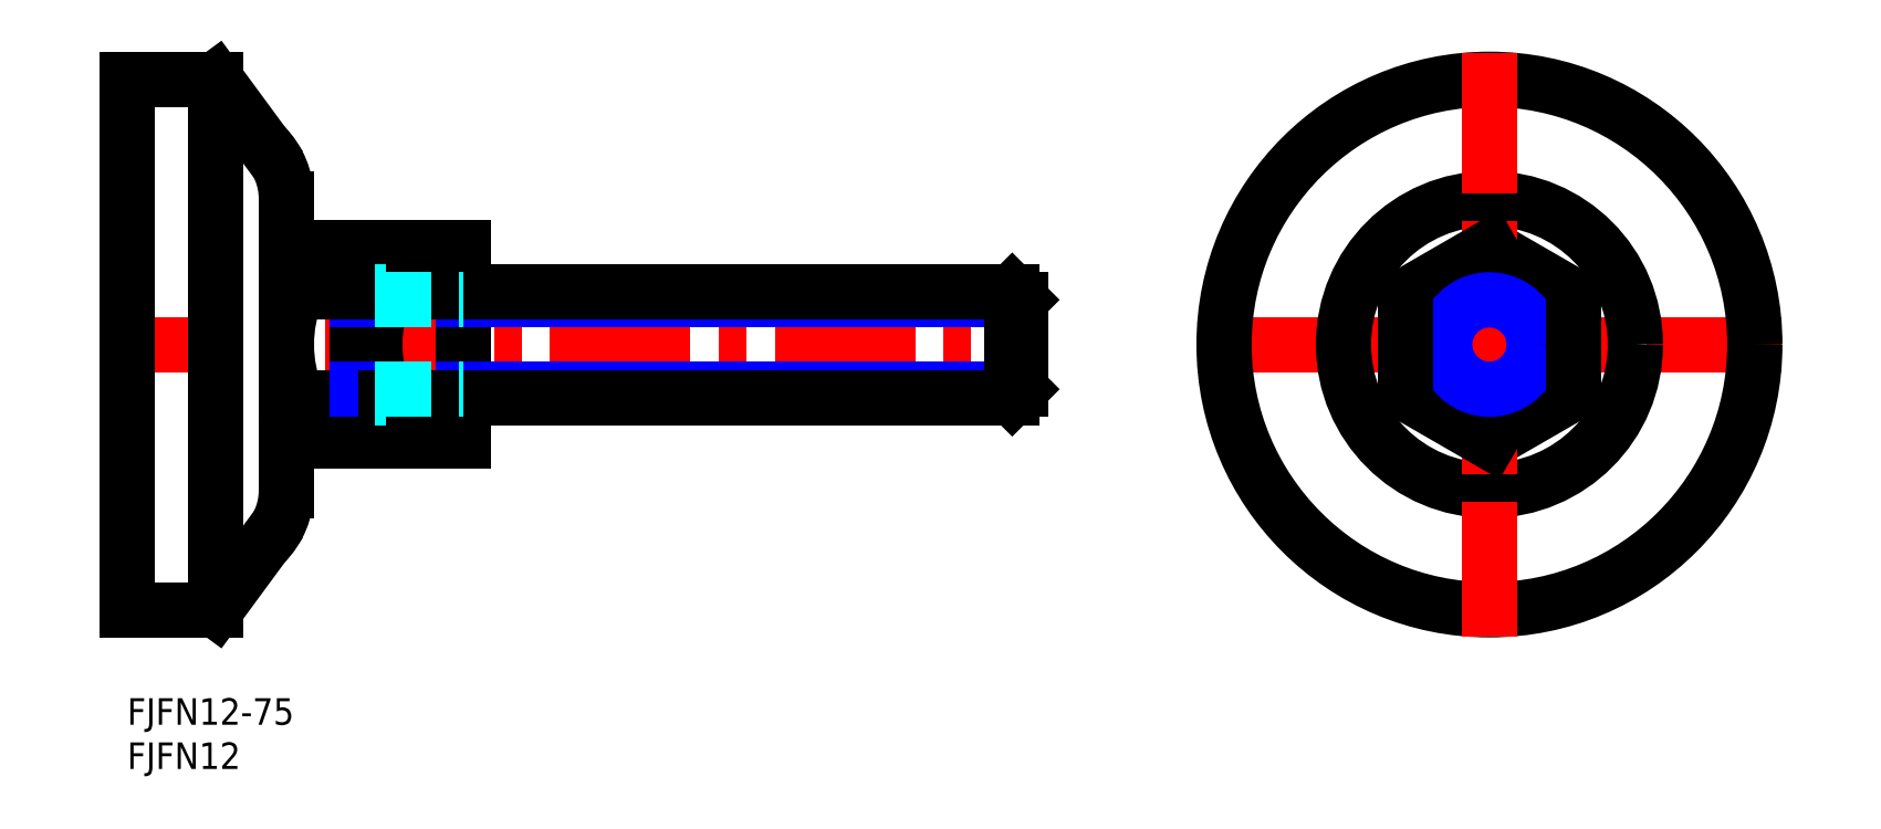
<metadata>
{"format":"dxf","ext":"dxf","renderer":"ezdxf+matplotlib","layout":"modelspace","background":"white","min_lineweight":24,"dpi":150}
</metadata>
<code>
0
SECTION
2
ENTITIES
0
TEXT
8
MSM_PART_NUMBER
10
0
20
-8
30
0
40
3
1
FJFN12
0
TEXT
8
MSM_PART_NUMBER
10
0
20
-3
30
0
40
3
1
FJFN12-75
0
LINE
8
MSM_CENTER
10
121
20
40
30
0
11
187
21
40
31
0
0
LINE
8
MSM_CONTINUOUS
10
163.5
20
45.48
30
0
11
154
21
50.97
31
0
0
LINE
8
MSM_CONTINUOUS
10
154
20
29.03
30
0
11
163.5
21
34.52
31
0
0
CIRCLE
8
MSM_CONTINUOUS
10
154
20
40
30
0
40
30
0
CIRCLE
8
MSM_CONTINUOUS
10
154
20
40
30
0
40
16.5
0
LINE
8
MSM_CENTER
10
-3
20
40
30
0
11
104
21
40
31
0
0
ARC
8
MSM_CONTINUOUS
10
31.12
20
48.46
30
0
40
3.121
50
128
51
232
0
ARC
8
MSM_CONTINUOUS
10
31.12
20
31.54
30
0
40
3.121
50
128
51
232
0
ARC
8
MSM_CONTINUOUS
10
43.6
20
40
30
0
40
15.6
50
157.4
51
202.6
0
LINE
8
MSM_CONTINUOUS
10
26
20
29.08
30
0
11
26
21
50.92
31
0
0
ARC
8
MSM_CONTINUOUS
10
33.6
20
40
30
0
40
15.6
50
157.4
51
202.6
0
LINE
8
MSM_CONTINUOUS
10
28
20
48.46
30
0
11
28
21
31.54
31
0
0
LINE
8
MSM_CONTINUOUS
10
-9.95e-14
20
70
30
0
11
0
21
10
31
0
0
ARC
8
MSM_CONTINUOUS
10
9.5
20
23.5
30
0
40
8.5
50
314.9
51
0
0
LINE
8
MSM_CONTINUOUS
10
10
20
10
30
0
11
15.5
21
17.48
31
0
0
LINE
8
MSM_CONTINUOUS
10
0
20
10
30
0
11
10
21
10
31
0
0
ARC
8
MSM_CONTINUOUS
10
21.12
20
31.54
30
0
40
3.121
50
128
51
232
0
LINE
8
MSM_CONTINUOUS
10
19.2
20
29.08
30
0
11
26
21
29.08
31
0
0
LINE
8
MSM_CONTINUOUS
10
28
20
34
30
0
11
19.2
21
34
31
0
0
LINE
8
MSM_CONTINUOUS
10
18
20
23.5
30
0
11
18
21
56.5
31
0
0
LINE
8
MSM_NARROW
10
28
20
34.95
30
0
11
26
21
34.95
31
0
0
LINE
8
MSM_NARROW
10
28
20
45.05
30
0
11
26
21
45.05
31
0
0
LINE
8
MSM_CONTINUOUS
10
10
20
70
30
0
11
15.5
21
62.52
31
0
0
ARC
8
MSM_CONTINUOUS
10
9.5
20
56.5
30
0
40
8.5
50
0
51
45.08
0
LINE
8
MSM_CONTINUOUS
10
26
20
50.92
30
0
11
19.2
21
50.92
31
0
0
LINE
8
MSM_CONTINUOUS
10
28
20
46
30
0
11
19.2
21
46
31
0
0
ARC
8
MSM_CONTINUOUS
10
21.12
20
48.46
30
0
40
3.121
50
128
51
232
0
LINE
8
MSM_CONTINUOUS
10
-9.95e-14
20
70
30
0
11
10
21
70
31
0
0
LINE
8
MSM_CENTER
10
154
20
73
30
0
11
154
21
7
31
0
0
LINE
8
MSM_CONTINUOUS
10
100.1
20
46
30
0
11
101
21
45.05
31
0
0
LINE
8
MSM_CONTINUOUS
10
154
20
50.97
30
0
11
144.5
21
45.48
31
0
0
CIRCLE
8
MSM_CONTINUOUS
10
154
20
40
30
0
40
6
0
LINE
8
MSM_CONTINUOUS
10
38
20
29.08
30
0
11
38
21
50.92
31
0
0
LINE
8
MSM_NARROW
10
101
20
34.95
30
0
11
38
21
34.95
31
0
0
LINE
8
MSM_NARROW
10
101
20
45.05
30
0
11
38
21
45.05
31
0
0
LINE
8
MSM_CONTINUOUS
10
100.1
20
34
30
0
11
29.2
21
34
31
0
0
LINE
8
MSM_CONTINUOUS
10
29.2
20
29.08
30
0
11
38
21
29.08
31
0
0
LINE
8
MSM_CONTINUOUS
10
100.1
20
46
30
0
11
100.1
21
34
31
0
0
LINE
8
MSM_CONTINUOUS
10
100.1
20
34
30
0
11
101
21
34.95
31
0
0
LINE
8
MSM_CONTINUOUS
10
101
20
45.05
30
0
11
101
21
34.95
31
0
0
LINE
8
MSM_CONTINUOUS
10
144.5
20
34.52
30
0
11
154
21
29.03
31
0
0
CIRCLE
8
MSM_NARROW
10
154
20
40
30
0
40
5.053
0
LINE
8
MSM_CONTINUOUS
10
144.5
20
45.48
30
0
11
144.5
21
34.52
31
0
0
LINE
8
MSM_CONTINUOUS
10
100.1
20
46
30
0
11
29.2
21
46
31
0
0
LINE
8
MSM_CONTINUOUS
10
38
20
50.92
30
0
11
29.2
21
50.92
31
0
0
LINE
8
MSM_CONTINUOUS
10
163.5
20
34.52
30
0
11
163.5
21
45.48
31
0
0
LINE
8
MSM_CONTINUOUS
10
10
20
70
30
0
11
10
21
10
31
0
0
LINE
8
MSM_DASHED
10
28
20
45.05
30
0
11
38
21
45.05
31
0
0
LINE
8
MSM_DASHED
10
28
20
34.95
30
0
11
38
21
34.95
31
0
0
LINE
8
MSM_DASHED
10
28
20
34
30
0
11
29.2
21
34
31
0
0
LINE
8
MSM_DASHED
10
28
20
46
30
0
11
29.2
21
46
31
0
0
ENDSEC
0
EOF

</code>
